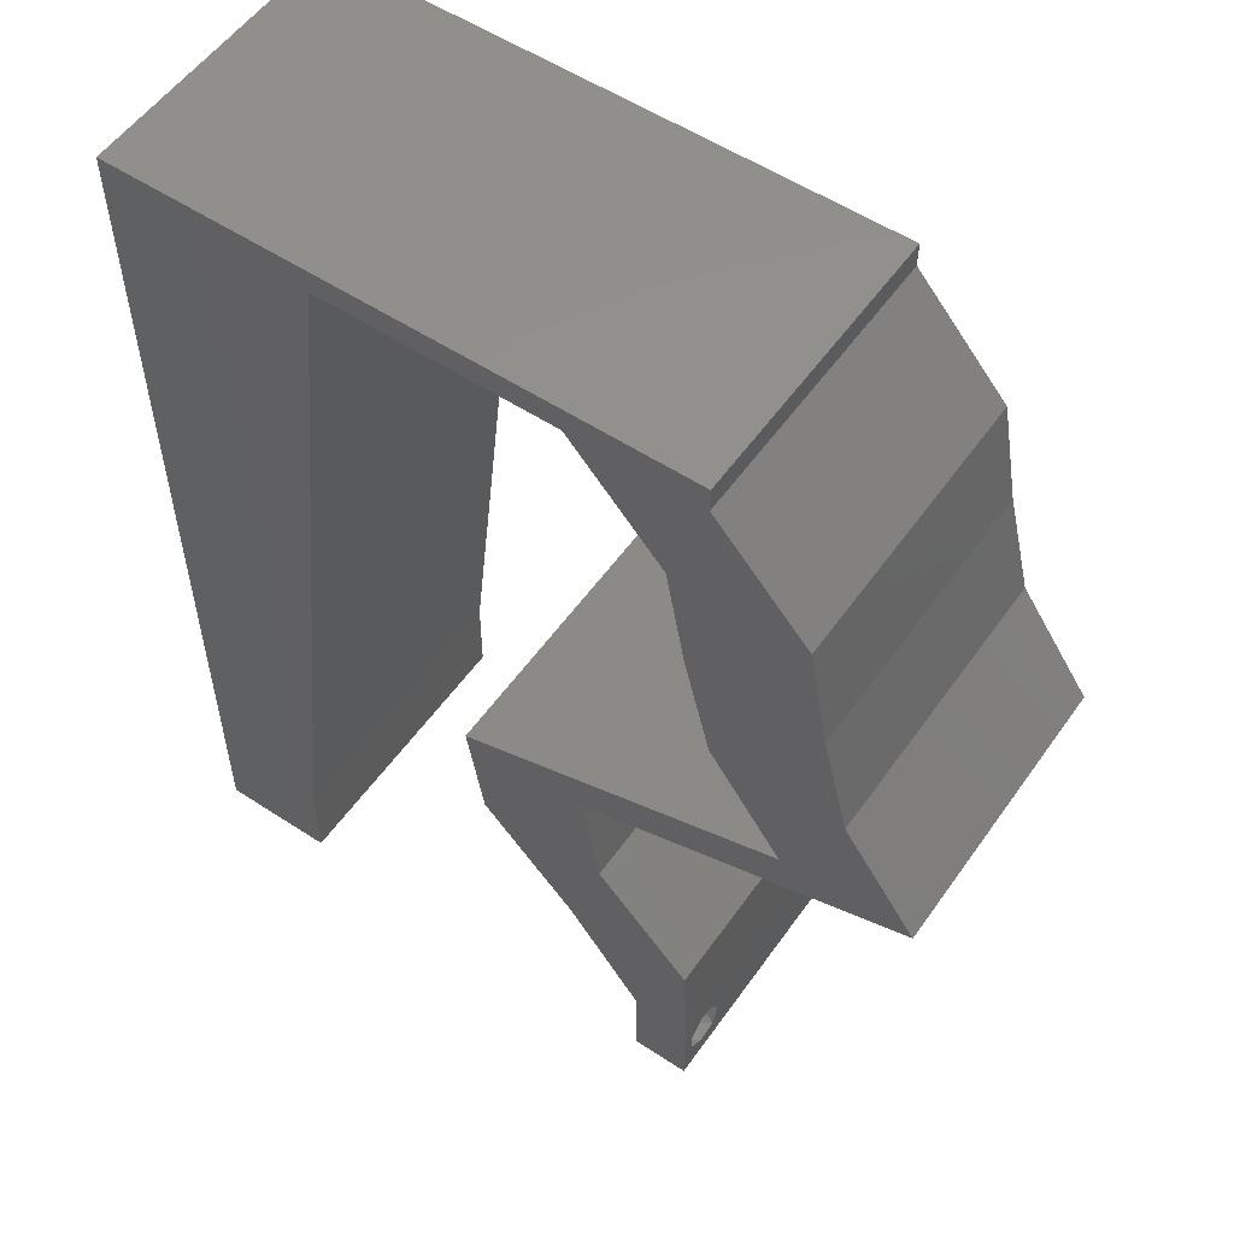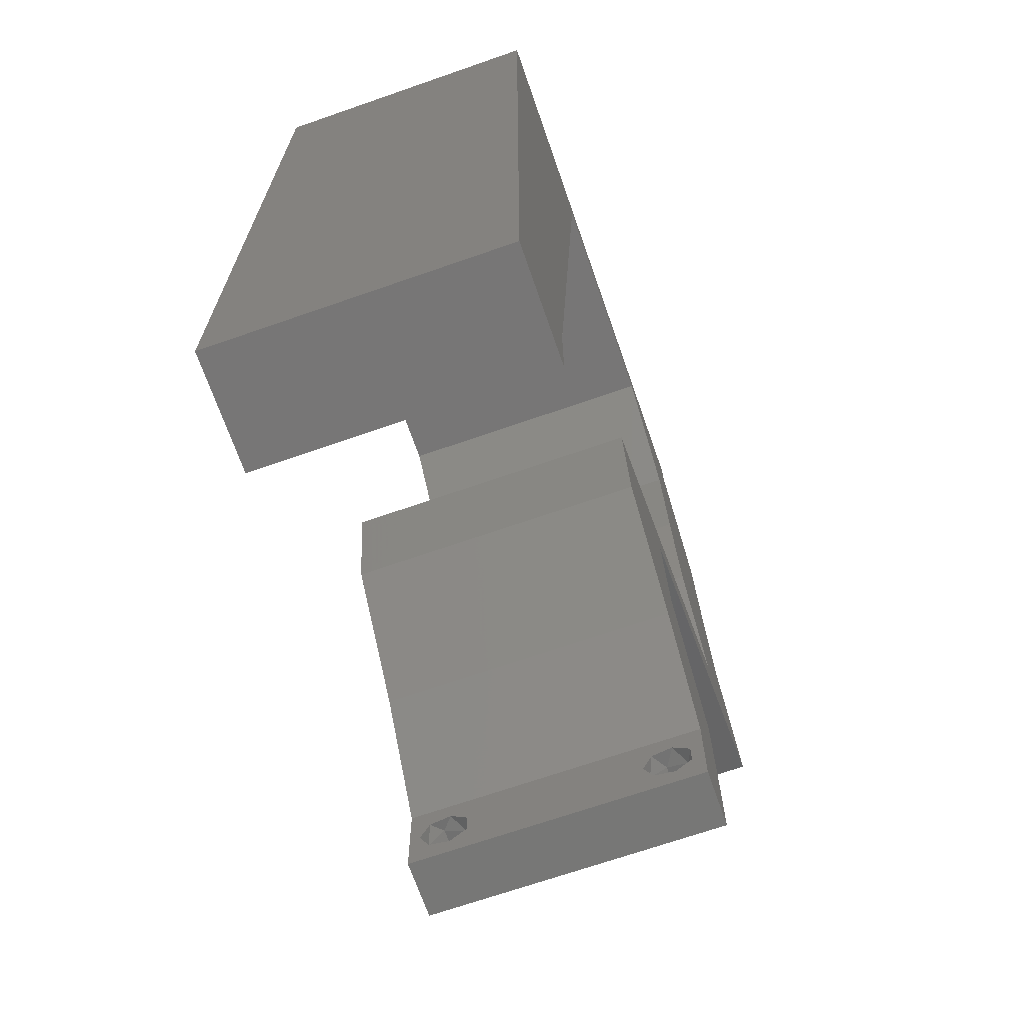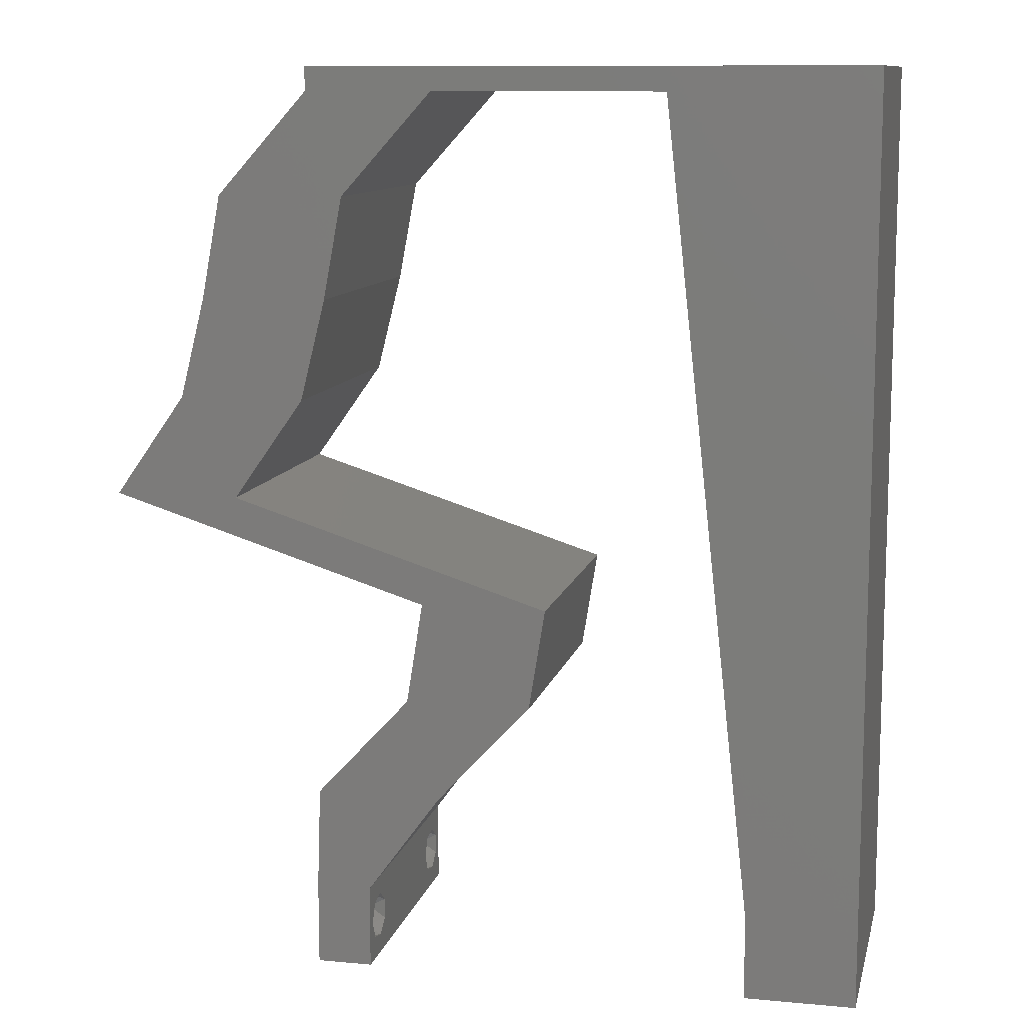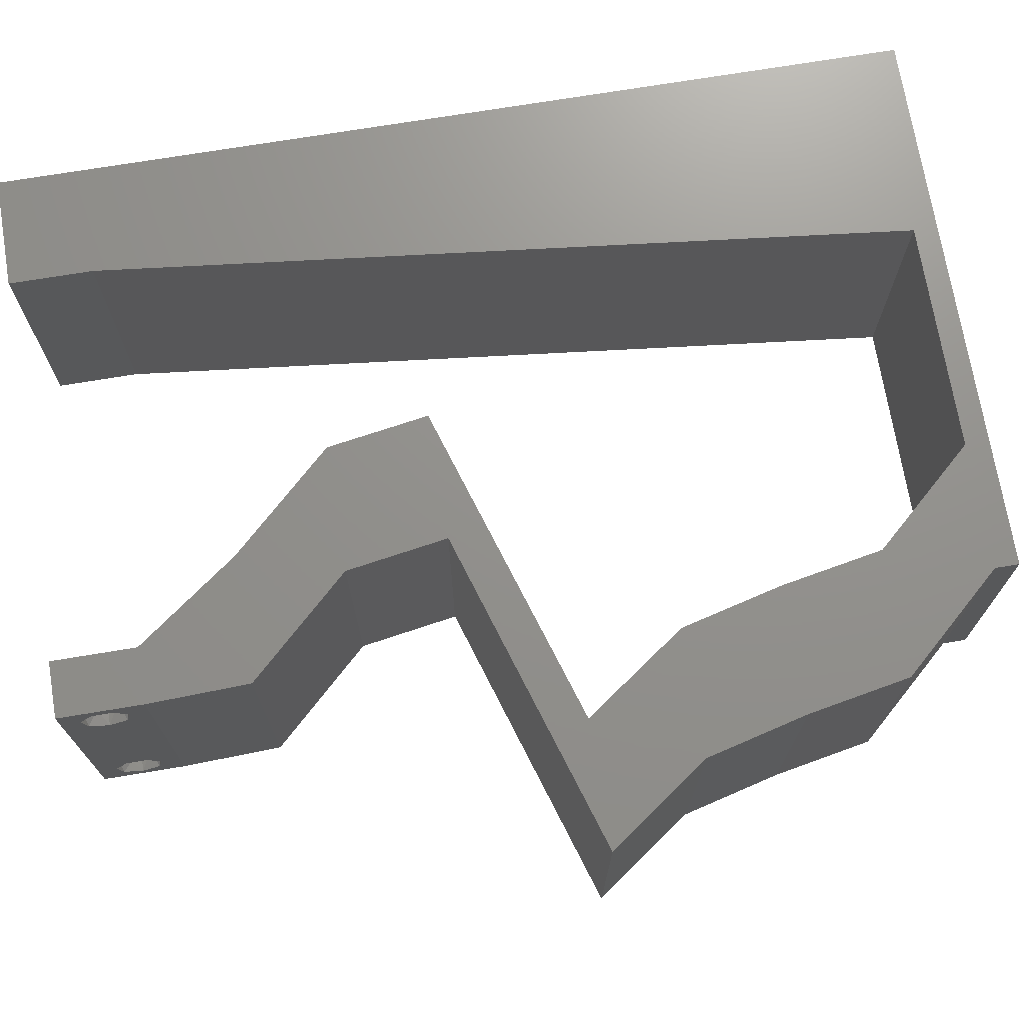
<metadata>
{"format":"stl","ext":"stl","renderer":"f3d","projection":"perspective","resolution":1024,"background":"white","views":[{"elev":55.1,"azim":34.7,"up":"+Y"},{"elev":-69.1,"azim":-70.8,"up":"+Y"},{"elev":10.9,"azim":-167.1,"up":"+Y"},{"elev":71.9,"azim":80.6,"up":"+Z"}]}
</metadata>
<code>
# stl→obj: 263 verts, 530 faces
v 0.04 -0.002262 0.003932
v 0.04 0 0.01
v 0.04 -0.006 0.01
v 0.04 -0.003 0.0159
v 0.04 -0.001671 0.00134
v 0.04 0 0
v 0.04 -0.001343 0.002778
v 0.04 -0.004657 0.002778
v 0.04 -0.006 0
v 0.04 -0.004329 0.00134
v 0.04 -0.003 0.0007
v 0.04 -0.001343 0.01798
v 0.04 0 0.02
v 0.04 -0.002262 0.01913
v 0.04 -0.004657 0.01798
v 0.04 -0.003738 0.01913
v 0.04 -0.006 0.02
v 0.04 -0.001671 0.01654
v 0.04 -0.004329 0.01654
v 0.04 -0.003738 0.003932
v 0.036 -0.002262 0.003932
v 0.036 -0.006 0.01
v 0.036 0 0.01
v 0.036 -0.003 0.0159
v 0.036 -0.001343 0.002778
v 0.036 0 0
v 0.036 -0.001671 0.00134
v 0.036 -0.006 0
v 0.036 -0.004657 0.002778
v 0.036 -0.004329 0.00134
v 0.036 -0.003 0.0007
v 0.036 -0.004657 0.01798
v 0.036 -0.006 0.02
v 0.036 -0.003738 0.01913
v 0.036 0 0.02
v 0.036 -0.001343 0.01798
v 0.036 -0.002262 0.01913
v 0.036 -0.001671 0.01654
v 0.036 -0.004329 0.01654
v 0.036 -0.003738 0.003932
v 0.03974 0.007286 0.02
v 0.03298 0.01457 0.02
v 0.03068 0.007286 0.02
v 0.02391 0.01457 0.02
v 0 -0.006 0.02
v 0.008 -0.006 0.02
v 0.004 -0.003 0.02
v 0.008 0 0.02
v 0 0 0.02
v 0.01 0.06 0.02
v 0 0.06 0.02
v 0.004869 0.05582 0.02
v 0.00423 0.005939 0.02
v 0.04718 0.02671 0.02
v 0.05487 0.02914 0.02
v 0.04872 0.03121 0.02
v 0.04973 0.03643 0.02
v 0.03181 0.02186 0.02
v 0.02837 0.01943 0.02
v 0 0.024 0.02
v 0 0.012 0.02
v 0.004872 0.018 0.02
v 0.0479 0.04371 0.02
v 0.03884 0.04371 0.02
v 0.04483 0.03902 0.02
v 0.009288 0.01166 0.02
v 0.01058 0.02331 0.02
v 0.0458 0.02914 0.02
v 0.01444 0.05828 0.02
v 0.008974 0.05235 0.02
v 0 0.048 0.02
v 0.006451 0.04147 0.02
v 0.02274 0.02186 0.02
v 0.01315 0.04663 0.02
v 0.04066 0.03643 0.02
v 0 0.036 0.02
v 0.005683 0.02975 0.02
v 0.038 -0.003 0.02
v 0.01186 0.03497 0.02
v 0.04604 0.03461 0.02
v 0.02 0.06 0.02
v 0.02269 0.05828 0.02
v 0.03 0.06 0.02
v 0.03093 0.05828 0.02
v 0.04 0.05828 0.02
v 0.04 0.06 0.02
v 0.03747 0.051 0.02
v 0.04654 0.051 0.02
v 0.03949 0.02429 0.02
v 0.03812 0.02671 0.02
v 0.03043 0.02429 0.02
v 0 -0.006 0.01
v 0 -0.003 0.015
v 0 0 0.01
v 0 -0.006 0
v 0 -0.003 0.005
v 0 0 0
v 0.004 -0.006 0.015
v 0.008 -0.006 0.01
v 0.004 -0.006 0.005
v 0.008 -0.006 0
v 0 0.009 0.0114
v 0 0.06 0
v 0 0.051 0.0086
v 0 0.06 0.01
v 0 0.048 0
v 0 0.0415 0.009767
v 0 0.03 0.01
v 0 0.036 0
v 0 0.024 0
v 0 0.0185 0.01023
v 0 0.012 0
v 0 0.005337 0.005128
v 0 0.05466 0.01487
v 0.03974 0.007286 0
v 0.03068 0.007286 0
v 0.03298 0.01457 0
v 0.02391 0.01457 0
v 0.004 -0.003 0
v 0.008 0 0
v 0.01 0.06 0
v 0.004869 0.05582 0
v 0.00423 0.005939 0
v 0.04718 0.02671 0
v 0.04872 0.03121 0
v 0.05487 0.02914 0
v 0.04973 0.03643 0
v 0.02837 0.01943 0
v 0.03181 0.02186 0
v 0.004872 0.018 0
v 0.0479 0.04371 0
v 0.04483 0.03902 0
v 0.03884 0.04371 0
v 0.009288 0.01166 0
v 0.01058 0.02331 0
v 0.0458 0.02914 0
v 0.01444 0.05828 0
v 0.008974 0.05235 0
v 0.006451 0.04147 0
v 0.02274 0.02186 0
v 0.01315 0.04663 0
v 0.04066 0.03643 0
v 0.005683 0.02975 0
v 0.038 -0.003 0
v 0.01186 0.03497 0
v 0.04604 0.03461 0
v 0.02 0.06 0
v 0.02269 0.05828 0
v 0.03 0.06 0
v 0.03093 0.05828 0
v 0.04 0.06 0
v 0.04 0.05828 0
v 0.03747 0.051 0
v 0.04654 0.051 0
v 0.03949 0.02429 0
v 0.03812 0.02671 0
v 0.03043 0.02429 0
v 0.008 0 0.01
v 0.008 -0.003 0.015
v 0.008 -0.003 0.005
v 0.015 0.06 0.00866
v 0.025 0.06 0.01134
v 0.006575 0.06 0.01266
v 0.03343 0.06 0.007337
v 0.04 0.06 0.01
v 0.0342 0.06 0.01422
v 0.005798 0.06 0.00578
v 0.04 0.05828 0.01
v 0.04327 0.05464 0.015
v 0.04654 0.051 0.01
v 0.04327 0.05464 0.005
v 0.0479 0.04371 0.01
v 0.04722 0.04736 0.015
v 0.04722 0.04736 0.005
v 0.04882 0.04007 0.015
v 0.04973 0.03643 0.01
v 0.04882 0.04007 0.005
v 0.0523 0.03279 0.015
v 0.05487 0.02914 0.01
v 0.0523 0.03279 0.005
v 0.04334 0.0255 0.007522
v 0.04888 0.02725 0.01312
v 0.04334 0.0255 0.01505
v 0.0378 0.02375 0.01312
v 0.03702 0.0235 0.006155
v 0.03181 0.02186 0.01
v 0.04966 0.0275 0.006155
v 0.03239 0.01821 0.015
v 0.03298 0.01457 0.01
v 0.03239 0.01821 0.005
v 0.03636 0.01093 0.015
v 0.03974 0.007286 0.01
v 0.03636 0.01093 0.005
v 0.03987 0.003643 0.015
v 0.03987 0.003643 0.005
v 0.03334 0.003643 0.015
v 0.03068 0.007286 0.01
v 0.03334 0.003643 0.005
v 0.0273 0.01093 0.015
v 0.02391 0.01457 0.01
v 0.0273 0.01093 0.005
v 0.02333 0.01821 0.015
v 0.02274 0.02186 0.01
v 0.02333 0.01821 0.005
v 0.03427 0.0255 0.007522
v 0.03427 0.0255 0.01436
v 0.03981 0.02725 0.01301
v 0.02873 0.02375 0.01301
v 0.04059 0.0275 0.006155
v 0.0458 0.02914 0.01
v 0.02795 0.0235 0.006155
v 0.04323 0.03279 0.015
v 0.04066 0.03643 0.01
v 0.04323 0.03279 0.005
v 0.03975 0.04007 0.015
v 0.03884 0.04371 0.01
v 0.03975 0.04007 0.005
v 0.03747 0.051 0.01
v 0.03815 0.04736 0.015
v 0.03815 0.04736 0.005
v 0.0342 0.05464 0.015
v 0.03093 0.05828 0.01
v 0.0342 0.05464 0.005
v 0.02208 0.05828 0.0079
v 0.01444 0.05828 0.01
v 0.02522 0.05828 0.01427
v 0.01975 0.05828 0.01434
v 0.008966 0.008743 0.01156
v 0.01347 0.04954 0.01156
v 0.009986 0.01797 0.01026
v 0.01122 0.02914 0.01
v 0.01245 0.04031 0.01026
v 0.01384 0.05289 0.005
v 0.0375 -0.003738 0.01607
v 0.0385 -0.002262 0.01607
v 0.03888 -0.003738 0.01607
v 0.03712 -0.002262 0.01607
v 0.03727 -0.003 0.0193
v 0.03873 -0.001671 0.01866
v 0.03875 -0.003 0.0193
v 0.03727 -0.001343 0.01722
v 0.03875 -0.001343 0.01722
v 0.03725 -0.001671 0.01866
v 0.03802 -0.004336 0.01865
v 0.03915 -0.004329 0.01866
v 0.03873 -0.004657 0.01722
v 0.03725 -0.004657 0.01722
v 0.03686 -0.004326 0.01866
v 0.038 -0.003744 0.0008712
v 0.0385 -0.002262 0.0008684
v 0.03712 -0.002262 0.0008684
v 0.03914 -0.003734 0.0008667
v 0.03873 -0.003 0.0041
v 0.03727 -0.001671 0.00346
v 0.03875 -0.001671 0.00346
v 0.03727 -0.004329 0.00346
v 0.03875 -0.004329 0.00346
v 0.03725 -0.003 0.0041
v 0.03739 -0.004655 0.002013
v 0.03882 -0.004657 0.002022
v 0.03798 -0.00134 0.002033
v 0.03687 -0.001344 0.002017
v 0.03914 -0.001343 0.00202
f 1 2 3
f 2 4 3
f 5 6 7
f 8 9 10
f 10 9 11
f 11 6 5
f 12 13 14
f 15 16 17
f 13 17 14
f 14 17 16
f 9 6 11
f 7 6 2
f 13 18 2
f 12 18 13
f 3 19 17
f 19 15 17
f 3 9 8
f 2 18 4
f 4 19 3
f 7 2 1
f 20 3 8
f 1 3 20
f 21 22 23
f 22 24 23
f 25 26 27
f 28 29 30
f 31 28 30
f 27 26 31
f 32 33 34
f 35 36 37
f 37 33 35
f 34 33 37
f 35 38 36
f 26 28 31
f 33 39 22
f 32 39 33
f 23 38 35
f 22 29 28
f 23 26 25
f 22 39 24
f 24 38 23
f 40 29 22
f 21 40 22
f 21 23 25
f 41 42 43
f 43 42 44
f 45 46 47
f 48 49 47
f 50 51 52
f 49 48 53
f 54 55 56
f 55 57 56
f 42 58 59
f 60 61 62
f 63 64 65
f 66 67 62
f 68 54 56
f 69 50 70
f 70 71 72
f 51 71 52
f 73 44 59
f 74 70 72
f 71 70 52
f 64 75 65
f 66 61 53
f 76 60 77
f 33 17 78
f 67 79 77
f 49 45 47
f 46 48 47
f 67 60 62
f 13 35 78
f 61 66 62
f 77 79 72
f 71 76 72
f 76 77 72
f 57 63 65
f 79 74 72
f 60 67 77
f 70 50 52
f 80 68 56
f 65 75 80
f 57 65 80
f 57 80 56
f 61 49 53
f 17 13 78
f 35 33 78
f 75 68 80
f 69 81 50
f 81 69 82
f 74 69 70
f 48 66 53
f 83 81 82
f 84 85 86
f 83 84 86
f 85 87 88
f 84 87 85
f 88 64 63
f 87 64 88
f 89 90 58
f 90 91 58
f 58 91 59
f 44 42 59
f 13 41 35
f 35 41 43
f 91 73 59
f 89 54 68
f 90 89 68
f 84 83 82
f 92 93 94
f 49 93 45
f 95 96 97
f 94 96 92
f 45 93 92
f 94 93 49
f 92 96 95
f 97 96 94
f 46 98 99
f 92 98 45
f 95 100 92
f 99 100 101
f 45 98 46
f 99 98 92
f 101 100 95
f 92 100 99
f 49 102 94
f 103 104 105
f 106 104 103
f 61 102 49
f 107 108 76
f 109 108 107
f 109 107 106
f 76 108 60
f 110 108 109
f 111 108 110
f 60 111 61
f 71 107 76
f 112 111 110
f 60 108 111
f 97 113 112
f 51 114 71
f 71 104 107
f 112 102 111
f 112 113 102
f 71 114 104
f 111 102 61
f 107 104 106
f 105 114 51
f 94 113 97
f 102 113 94
f 104 114 105
f 115 116 117
f 116 118 117
f 95 119 101
f 120 119 97
f 121 122 103
f 97 123 120
f 124 125 126
f 126 125 127
f 117 128 129
f 110 130 112
f 131 132 133
f 134 130 135
f 136 125 124
f 137 138 121
f 138 139 106
f 103 122 106
f 140 128 118
f 141 139 138
f 106 122 138
f 133 132 142
f 134 123 112
f 109 143 110
f 28 144 9
f 135 143 145
f 97 119 95
f 101 119 120
f 135 130 110
f 6 144 26
f 112 130 134
f 143 139 145
f 106 139 109
f 109 139 143
f 127 132 131
f 145 139 141
f 110 143 135
f 138 122 121
f 146 125 136
f 132 146 142
f 127 146 132
f 127 125 146
f 112 123 97
f 9 144 6
f 26 144 28
f 142 146 136
f 137 121 147
f 147 148 137
f 141 138 137
f 120 123 134
f 149 148 147
f 150 151 152
f 149 151 150
f 153 152 154
f 150 152 153
f 154 131 133
f 153 154 133
f 155 129 156
f 156 129 157
f 129 128 157
f 118 128 117
f 6 26 115
f 26 116 115
f 157 128 140
f 155 136 124
f 156 136 155
f 150 148 149
f 158 159 99
f 46 159 48
f 120 160 101
f 99 160 158
f 48 159 158
f 99 159 46
f 101 160 99
f 158 160 120
f 81 161 50
f 147 162 149
f 81 162 161
f 161 162 147
f 161 163 50
f 162 164 149
f 83 162 81
f 121 161 147
f 149 164 151
f 151 164 165
f 51 163 105
f 50 163 51
f 83 166 162
f 121 167 161
f 162 166 164
f 161 167 163
f 86 166 83
f 165 166 86
f 103 167 121
f 105 167 103
f 164 166 165
f 163 167 105
f 165 86 85
f 85 168 165
f 152 151 165
f 165 168 152
f 85 169 168
f 170 169 88
f 168 171 152
f 154 171 170
f 88 169 85
f 168 169 170
f 152 171 154
f 170 171 168
f 172 173 63
f 88 173 170
f 131 174 172
f 170 174 154
f 63 173 88
f 170 173 172
f 154 174 131
f 172 174 170
f 63 175 172
f 176 175 57
f 127 177 176
f 172 177 131
f 172 175 176
f 57 175 63
f 131 177 127
f 176 177 172
f 57 178 176
f 179 178 55
f 176 180 127
f 126 180 179
f 179 180 176
f 55 178 57
f 176 178 179
f 127 180 126
f 124 181 155
f 181 182 183
f 183 184 181
f 129 185 186
f 179 187 126
f 187 182 181
f 181 184 185
f 186 184 58
f 55 182 179
f 89 183 54
f 155 185 129
f 126 187 124
f 54 182 55
f 58 184 89
f 181 185 155
f 124 187 181
f 183 182 54
f 89 184 183
f 185 184 186
f 179 182 187
f 186 188 189
f 42 188 58
f 189 190 186
f 129 190 117
f 58 188 186
f 189 188 42
f 186 190 129
f 117 190 189
f 42 191 189
f 192 191 41
f 189 193 117
f 115 193 192
f 41 191 42
f 117 193 115
f 189 191 192
f 192 193 189
f 192 194 2
f 13 194 41
f 115 195 6
f 2 195 192
f 41 194 192
f 2 194 13
f 192 195 115
f 6 195 2
f 3 17 33
f 33 22 3
f 28 9 3
f 3 22 28
f 35 196 23
f 197 196 43
f 23 198 26
f 116 198 197
f 43 196 35
f 23 196 197
f 26 198 116
f 197 198 23
f 43 199 197
f 200 199 44
f 197 201 116
f 118 201 200
f 197 199 200
f 44 199 43
f 200 201 197
f 116 201 118
f 200 202 203
f 73 202 44
f 118 204 140
f 203 204 200
f 44 202 200
f 203 202 73
f 200 204 118
f 140 204 203
f 157 205 156
f 206 207 205
f 205 208 206
f 136 209 210
f 203 211 140
f 205 207 209
f 211 208 205
f 210 207 68
f 73 208 203
f 90 206 91
f 140 211 157
f 156 209 136
f 68 207 90
f 91 208 73
f 205 209 156
f 157 211 205
f 90 207 206
f 206 208 91
f 203 208 211
f 209 207 210
f 68 212 210
f 213 212 75
f 210 214 136
f 142 214 213
f 210 212 213
f 213 214 210
f 75 212 68
f 136 214 142
f 75 215 213
f 216 215 64
f 133 217 216
f 213 217 142
f 64 215 75
f 142 217 133
f 216 217 213
f 213 215 216
f 218 219 87
f 64 219 216
f 153 220 218
f 216 220 133
f 87 219 64
f 216 219 218
f 133 220 153
f 218 220 216
f 87 221 218
f 222 221 84
f 218 223 153
f 150 223 222
f 218 221 222
f 153 223 150
f 84 221 87
f 222 223 218
f 150 224 148
f 222 224 150
f 148 224 137
f 137 224 225
f 84 226 222
f 225 227 69
f 82 226 84
f 222 226 224
f 69 227 82
f 225 224 227
f 224 226 227
f 227 226 82
f 134 228 120
f 69 229 225
f 158 228 48
f 74 229 69
f 48 228 66
f 66 230 67
f 135 230 134
f 230 231 67
f 79 231 232
f 232 231 145
f 135 231 230
f 79 232 74
f 141 232 145
f 67 231 79
f 145 231 135
f 230 228 134
f 141 229 232
f 137 233 141
f 141 233 229
f 66 228 230
f 232 229 74
f 225 233 137
f 229 233 225
f 120 228 158
f 4 24 234
f 24 4 235
f 4 234 236
f 24 235 237
f 238 239 240
f 239 241 242
f 241 239 243
f 239 238 243
f 244 238 240
f 244 240 245
f 241 235 242
f 246 234 247
f 238 244 248
f 235 241 237
f 234 246 236
f 246 247 244
f 12 14 239
f 15 19 246
f 34 37 238
f 36 38 241
f 12 239 242
f 239 14 240
f 238 37 243
f 36 241 243
f 18 12 242
f 39 32 247
f 14 16 240
f 37 36 243
f 234 39 247
f 235 18 242
f 246 244 245
f 244 247 248
f 15 246 245
f 34 238 248
f 247 32 248
f 241 38 237
f 246 19 236
f 240 16 245
f 24 39 234
f 4 18 235
f 38 24 237
f 19 4 236
f 32 34 248
f 16 15 245
f 11 31 249
f 31 11 250
f 31 250 251
f 11 249 252
f 253 254 255
f 256 253 257
f 254 253 258
f 253 256 258
f 249 30 259
f 256 257 259
f 259 257 260
f 31 30 249
f 251 261 262
f 250 261 251
f 30 29 259
f 29 256 259
f 1 20 253
f 21 25 254
f 29 40 256
f 1 253 255
f 253 20 257
f 21 254 258
f 256 40 258
f 7 1 255
f 20 8 257
f 40 21 258
f 255 254 261
f 249 259 260
f 257 8 260
f 250 5 263
f 261 250 263
f 8 10 260
f 254 25 262
f 7 255 263
f 11 5 250
f 249 260 252
f 261 254 262
f 27 31 251
f 255 261 263
f 260 10 252
f 27 251 262
f 25 27 262
f 5 7 263
f 10 11 252

</code>
